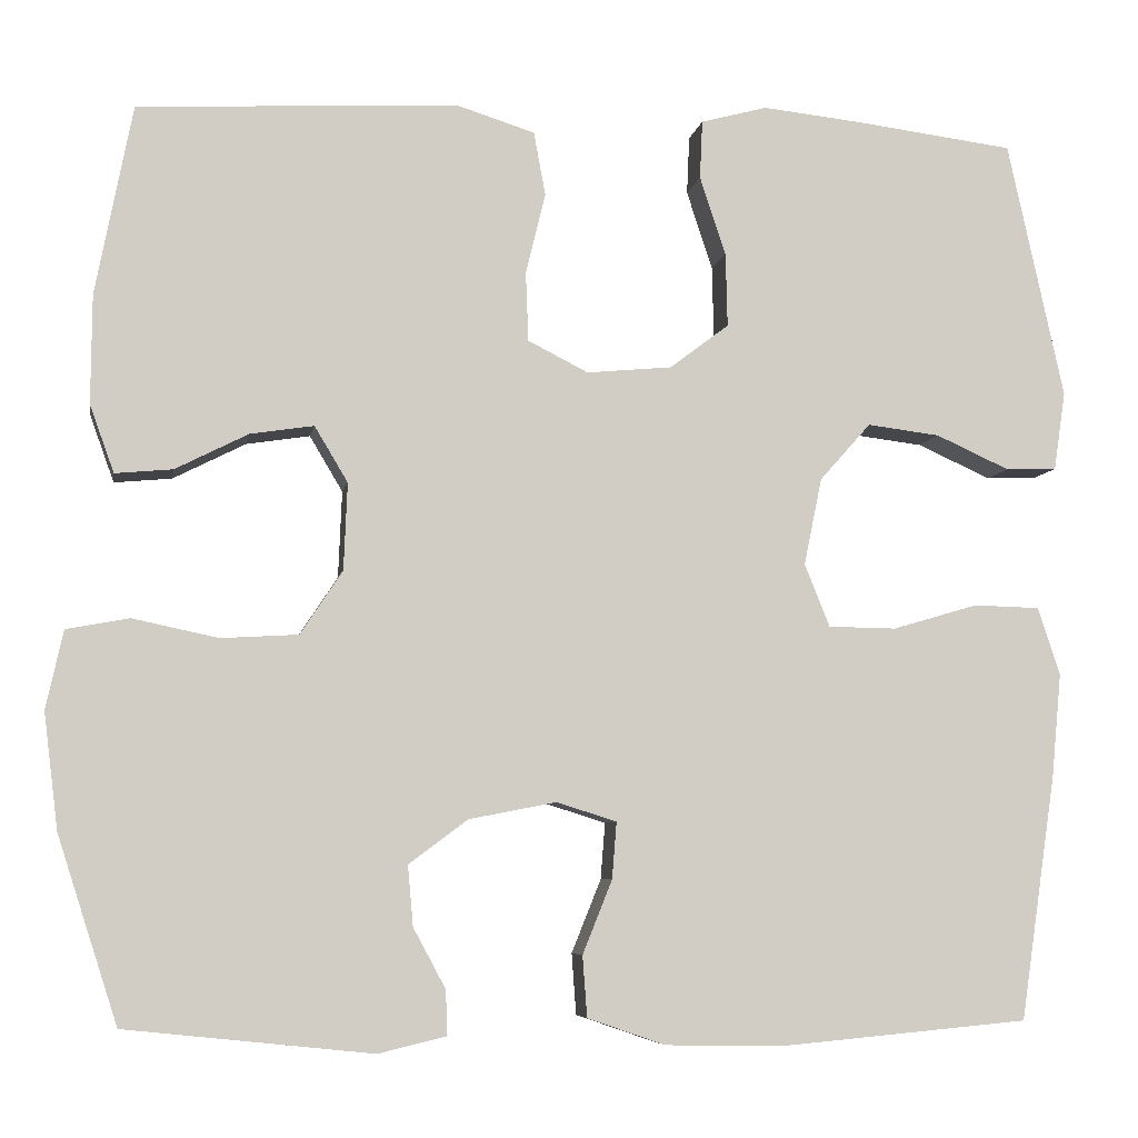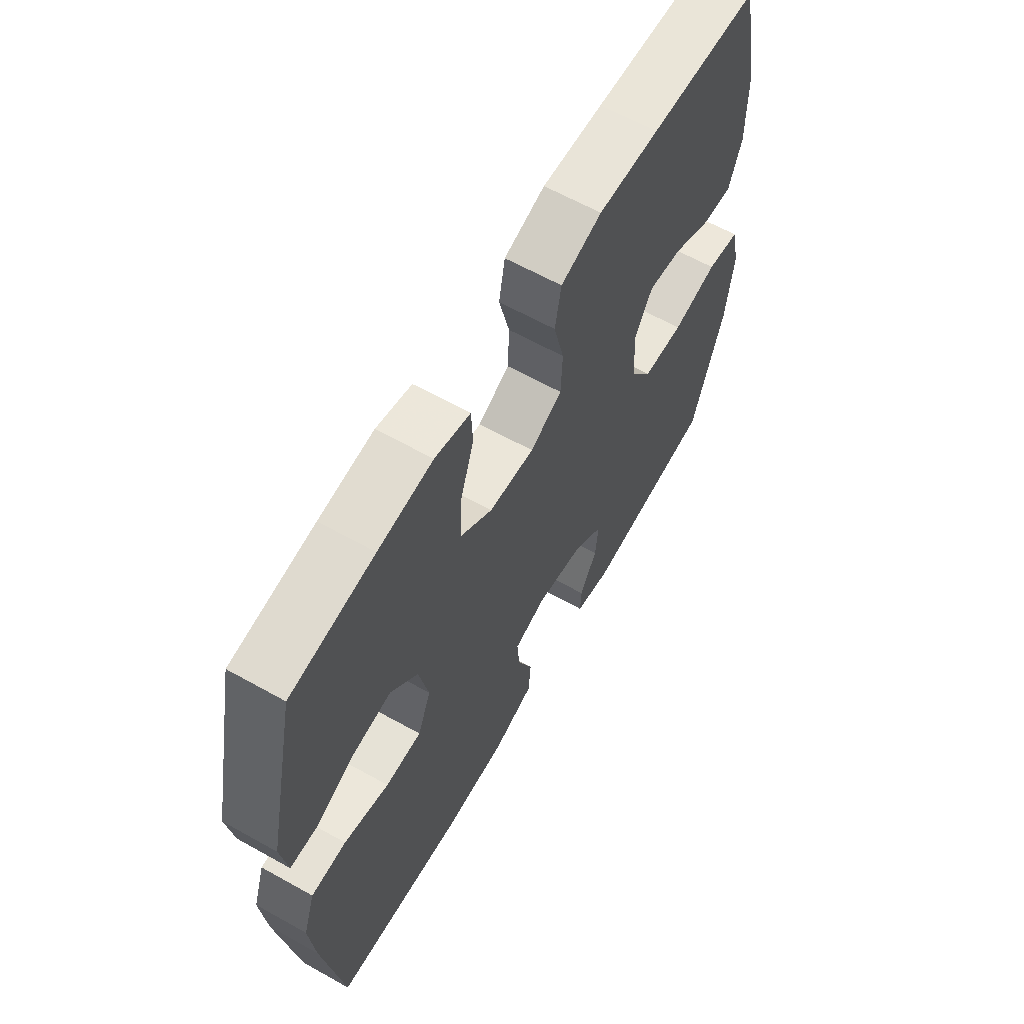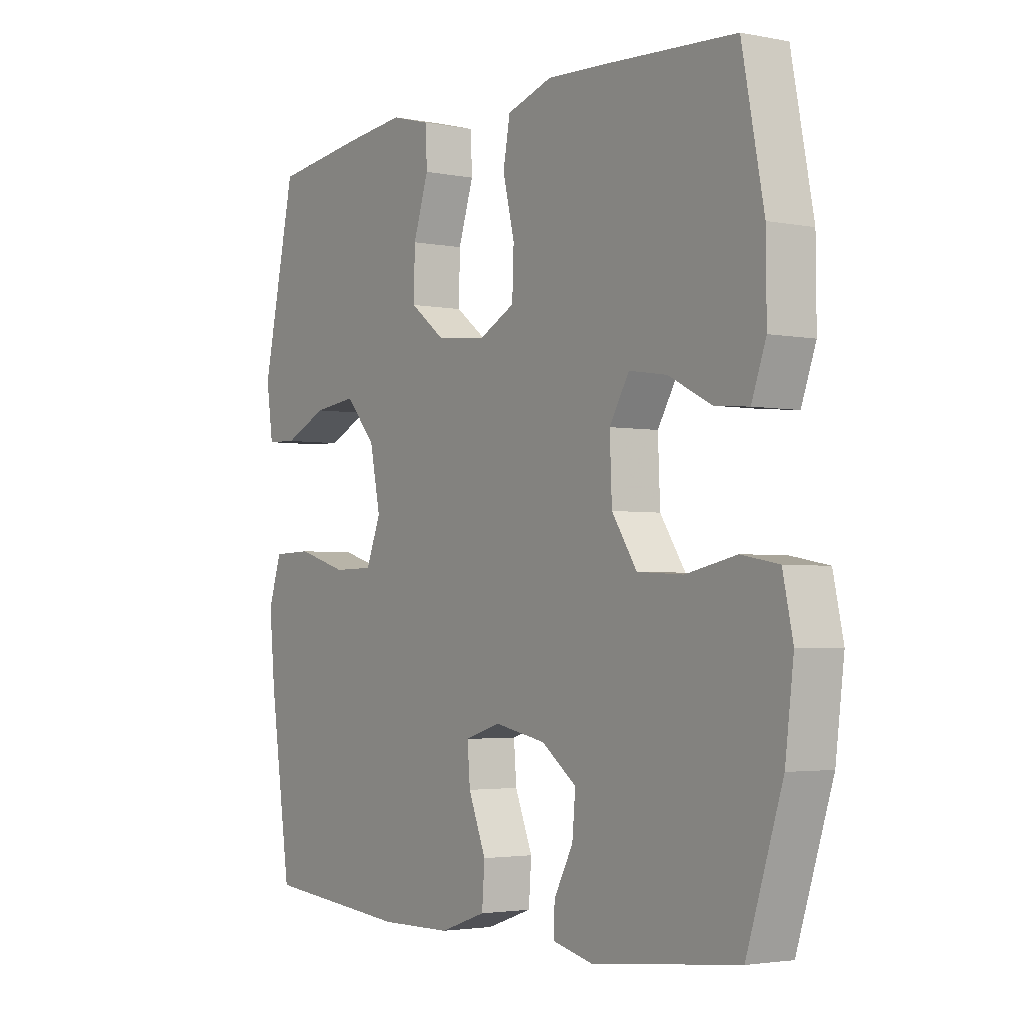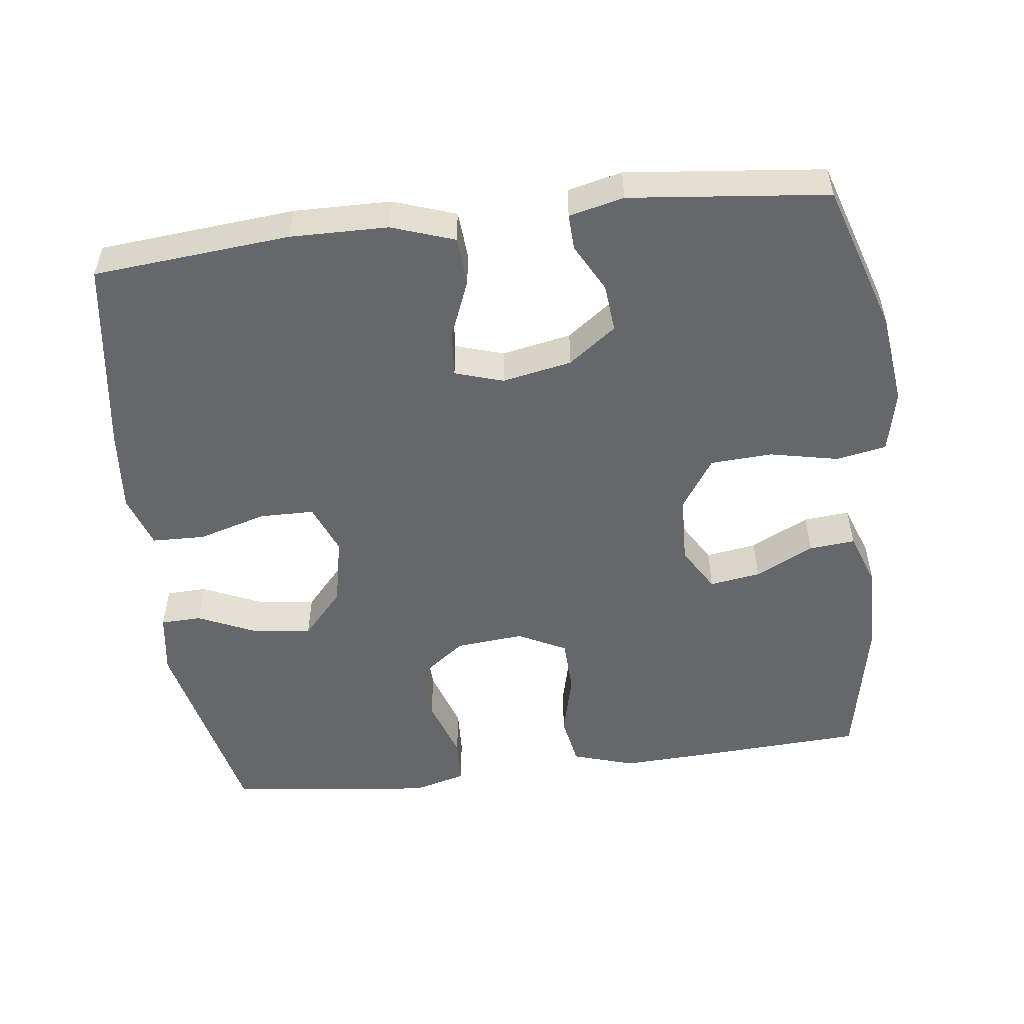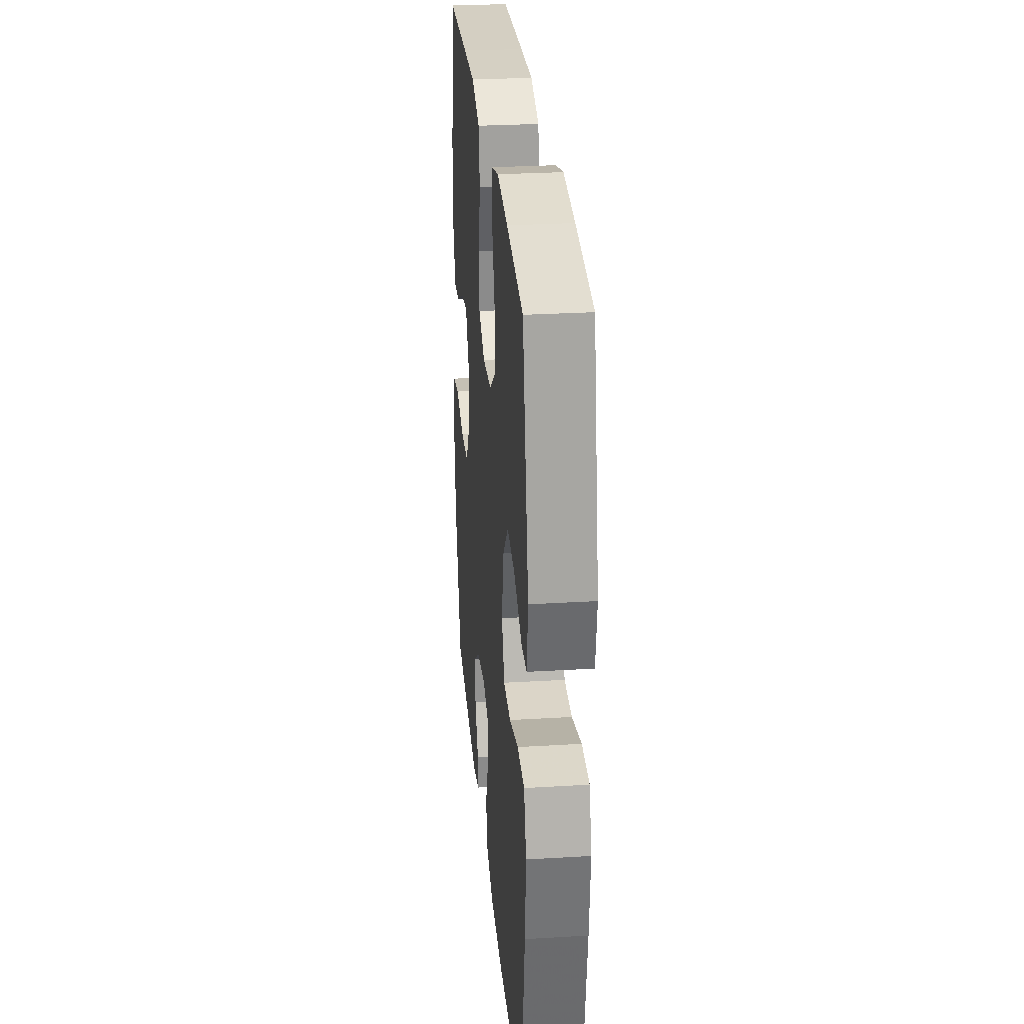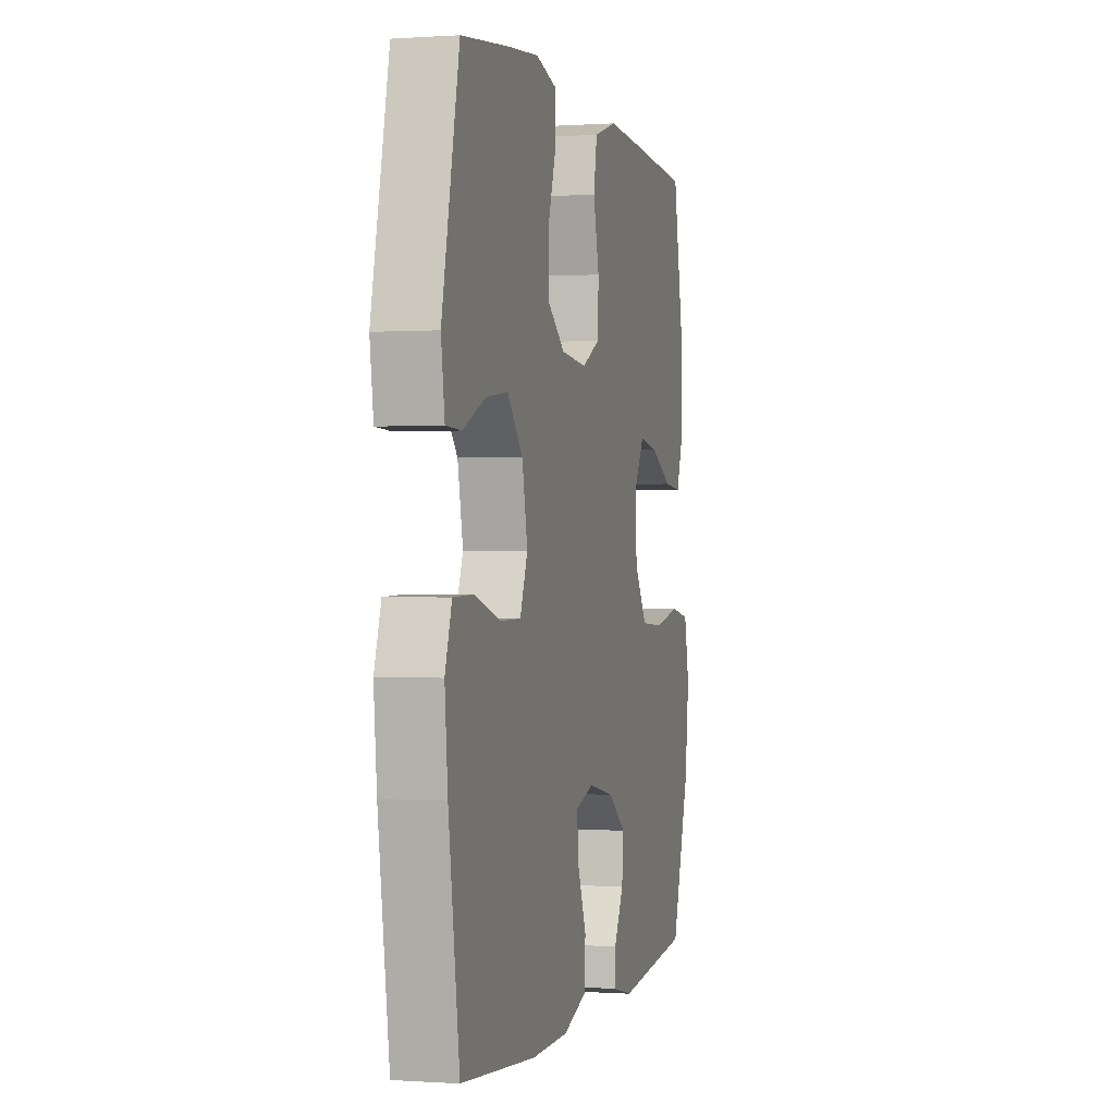
<metadata>
{"format":"obj","ext":"obj","renderer":"f3d","projection":"perspective","resolution":1024,"background":"white","views":[{"elev":-6.5,"azim":-9.7,"up":"+Z"},{"elev":63.0,"azim":119.5,"up":"+Z"},{"elev":-2.9,"azim":-124.2,"up":"+Z"},{"elev":-52.1,"azim":-173.0,"up":"+Y"},{"elev":28.8,"azim":84.9,"up":"+Z"},{"elev":-0.1,"azim":104.4,"up":"+Z"}]}
</metadata>
<code>
v -0.5 0.07 -0.5
v -0.567 0.07 -0.293
v -0.583 0.07 -0.164
v -0.564 0.07 -0.077
v -0.494 0.07 -0.064
v -0.399 0.07 -0.084
v -0.313 0.07 -0.079
v -0.266 0.07 -0.008
v -0.262 0.07 0.089
v -0.299 0.07 0.151
v -0.37 0.07 0.14
v -0.451 0.07 0.099
v -0.515 0.07 0.093
v -0.542 0.07 0.168
v -0.541 0.07 0.289
v -0.5 0.07 0.5
v -0.27 0.07 0.513
v -0.142 0.07 0.519
v -0.056 0.07 0.492
v -0.043 0.07 0.421
v -0.065 0.07 0.331
v -0.062 0.07 0.254
v 0.005 0.07 0.22
v 0.1 0.07 0.229
v 0.166 0.07 0.279
v 0.164 0.07 0.361
v 0.135 0.07 0.449
v 0.138 0.07 0.514
v 0.212 0.07 0.534
v 0.326 0.07 0.522
v 0.5 0.07 0.5
v 0.563 0.07 0.213
v 0.55 0.07 0.125
v 0.493 0.07 0.123
v 0.411 0.07 0.16
v 0.33 0.07 0.17
v 0.273 0.07 0.106
v 0.253 0.07 0.009
v 0.281 0.07 -0.061
v 0.357 0.07 -0.062
v 0.452 0.07 -0.034
v 0.526 0.07 -0.036
v 0.551 0.07 -0.111
v 0.54 0.07 -0.227
v 0.5 0.07 -0.5
v 0.226 0.07 -0.525
v 0.091 0.07 -0.523
v 0.004 0.07 -0.493
v -0.001 0.07 -0.425
v 0.032 0.07 -0.343
v 0.037 0.07 -0.28
v -0.03 0.07 -0.259
v -0.127 0.07 -0.278
v -0.193 0.07 -0.327
v -0.187 0.07 -0.394
v -0.151 0.07 -0.461
v -0.149 0.07 -0.511
v -0.225 0.07 -0.529
v -0.5 0 -0.5
v -0.567 0 -0.293
v -0.583 0 -0.164
v -0.564 0 -0.077
v -0.494 0 -0.064
v -0.399 0 -0.084
v -0.313 0 -0.079
v -0.266 0 -0.008
v -0.262 0 0.089
v -0.299 0 0.151
v -0.37 0 0.14
v -0.451 0 0.099
v -0.515 0 0.093
v -0.542 0 0.168
v -0.541 0 0.289
v -0.5 0 0.5
v -0.27 0 0.513
v -0.142 0 0.519
v -0.056 0 0.492
v -0.043 0 0.421
v -0.065 0 0.331
v -0.062 0 0.254
v 0.005 0 0.22
v 0.1 0 0.229
v 0.166 0 0.279
v 0.164 0 0.361
v 0.135 0 0.449
v 0.138 0 0.514
v 0.212 0 0.534
v 0.326 0 0.522
v 0.5 0 0.5
v 0.563 0 0.213
v 0.55 0 0.125
v 0.493 0 0.123
v 0.411 0 0.16
v 0.33 0 0.17
v 0.273 0 0.106
v 0.253 0 0.009
v 0.281 0 -0.061
v 0.357 0 -0.062
v 0.452 0 -0.034
v 0.526 0 -0.036
v 0.551 0 -0.111
v 0.54 0 -0.227
v 0.5 0 -0.5
v 0.226 0 -0.525
v 0.091 0 -0.523
v 0.004 0 -0.493
v -0.001 0 -0.425
v 0.032 0 -0.343
v 0.037 0 -0.28
v -0.03 0 -0.259
v -0.127 0 -0.278
v -0.193 0 -0.327
v -0.187 0 -0.394
v -0.151 0 -0.461
v -0.149 0 -0.511
v -0.225 0 -0.529
f 4 5 6
f 3 4 6
f 2 3 6
f 1 2 6
f 58 1 6
f 57 58 6
f 56 57 6
f 55 56 6
f 54 55 6 7
f 53 54 7 8
f 52 53 8 9
f 51 52 9 10
f 48 49 50
f 47 48 50
f 46 47 50
f 45 46 50
f 44 45 50
f 43 44 50
f 42 43 50
f 41 42 50
f 40 41 50
f 39 40 50 51
f 38 39 51 10
f 33 34 35
f 32 33 35
f 31 32 35
f 30 31 35
f 29 30 35
f 28 29 35
f 27 28 35
f 26 27 35
f 25 26 35 36
f 24 25 36 37
f 19 20 21
f 18 19 21
f 17 18 21
f 16 17 21
f 15 16 21
f 14 15 21
f 13 14 21
f 12 13 21
f 11 12 21
f 10 11 21 22
f 37 38 10
f 24 37 10
f 23 24 10
f 10 22 23
f 64 63 62
f 64 62 61
f 64 61 60
f 64 60 59
f 64 59 116
f 64 116 115
f 64 115 114
f 64 114 113
f 65 64 113 112
f 66 65 112 111
f 67 66 111 110
f 68 67 110 109
f 108 107 106
f 108 106 105
f 108 105 104
f 108 104 103
f 108 103 102
f 108 102 101
f 108 101 100
f 108 100 99
f 108 99 98
f 109 108 98 97
f 68 109 97 96
f 93 92 91
f 93 91 90
f 93 90 89
f 93 89 88
f 93 88 87
f 93 87 86
f 93 86 85
f 93 85 84
f 94 93 84 83
f 95 94 83 82
f 79 78 77
f 79 77 76
f 79 76 75
f 79 75 74
f 79 74 73
f 79 73 72
f 79 72 71
f 79 71 70
f 79 70 69
f 80 79 69 68
f 68 96 95
f 68 95 82
f 68 82 81
f 81 80 68
f 1 59 60 2
f 2 60 61 3
f 3 61 62 4
f 4 62 63 5
f 5 63 64 6
f 6 64 65 7
f 7 65 66 8
f 8 66 67 9
f 9 67 68 10
f 10 68 69 11
f 11 69 70 12
f 12 70 71 13
f 13 71 72 14
f 14 72 73 15
f 15 73 74 16
f 16 74 75 17
f 17 75 76 18
f 18 76 77 19
f 19 77 78 20
f 20 78 79 21
f 21 79 80 22
f 22 80 81 23
f 23 81 82 24
f 24 82 83 25
f 25 83 84 26
f 26 84 85 27
f 27 85 86 28
f 28 86 87 29
f 29 87 88 30
f 30 88 89 31
f 31 89 90 32
f 32 90 91 33
f 33 91 92 34
f 34 92 93 35
f 35 93 94 36
f 36 94 95 37
f 37 95 96 38
f 38 96 97 39
f 39 97 98 40
f 40 98 99 41
f 41 99 100 42
f 42 100 101 43
f 43 101 102 44
f 44 102 103 45
f 45 103 104 46
f 46 104 105 47
f 47 105 106 48
f 48 106 107 49
f 49 107 108 50
f 50 108 109 51
f 51 109 110 52
f 52 110 111 53
f 53 111 112 54
f 54 112 113 55
f 55 113 114 56
f 56 114 115 57
f 57 115 116 58
f 58 116 59 1

</code>
